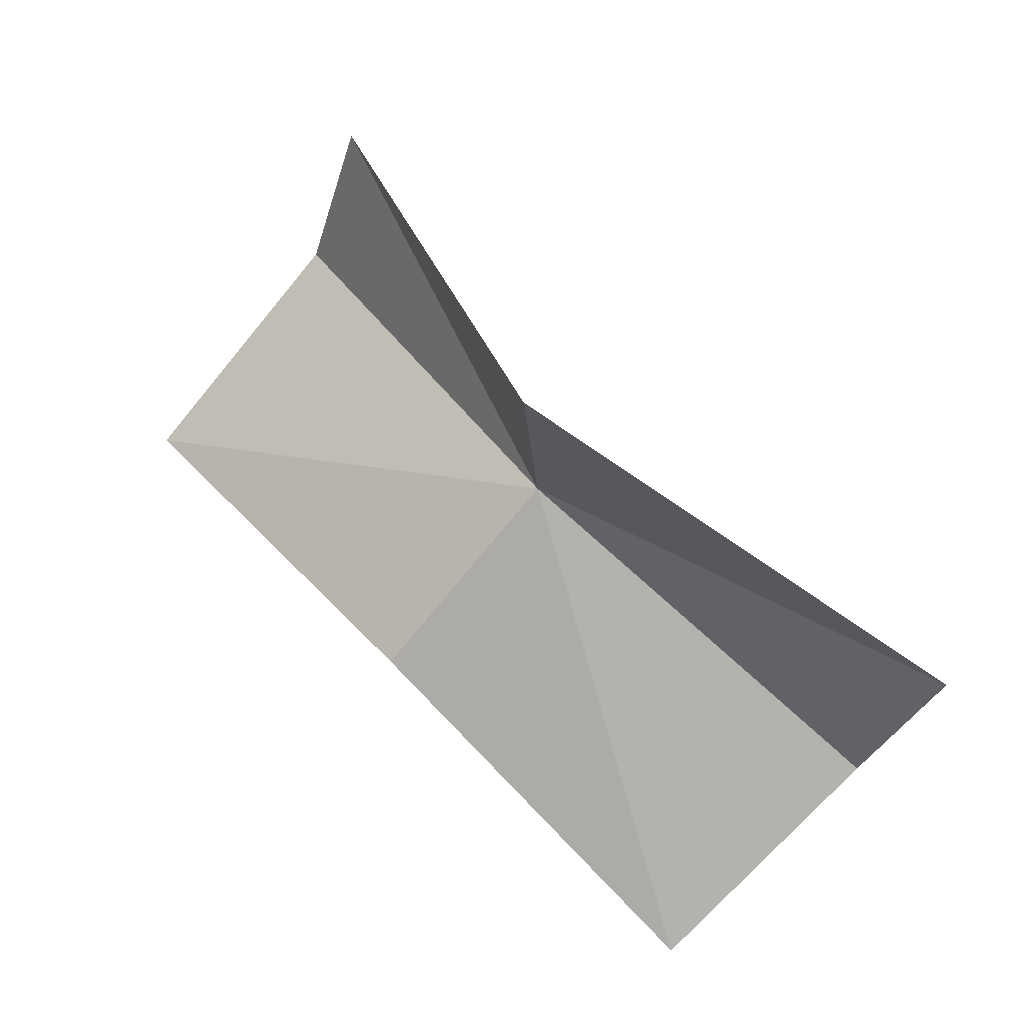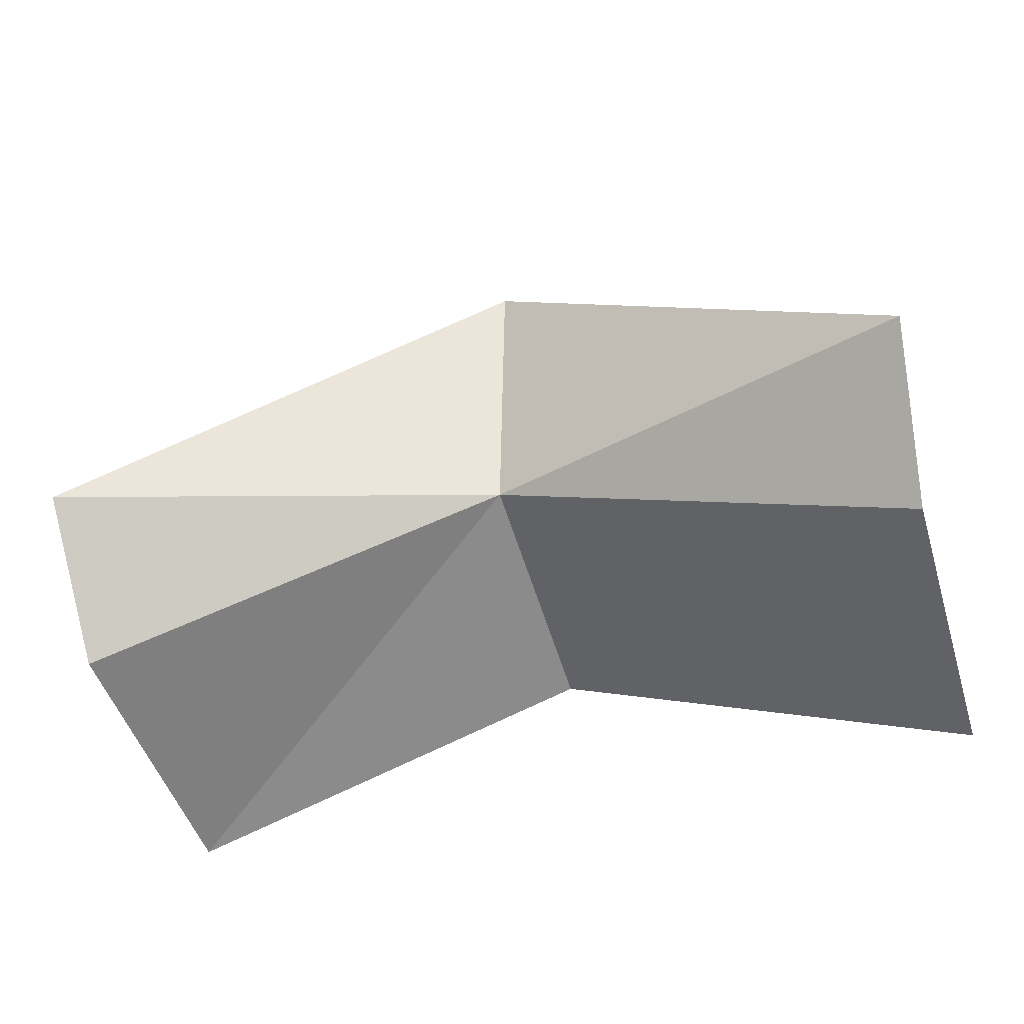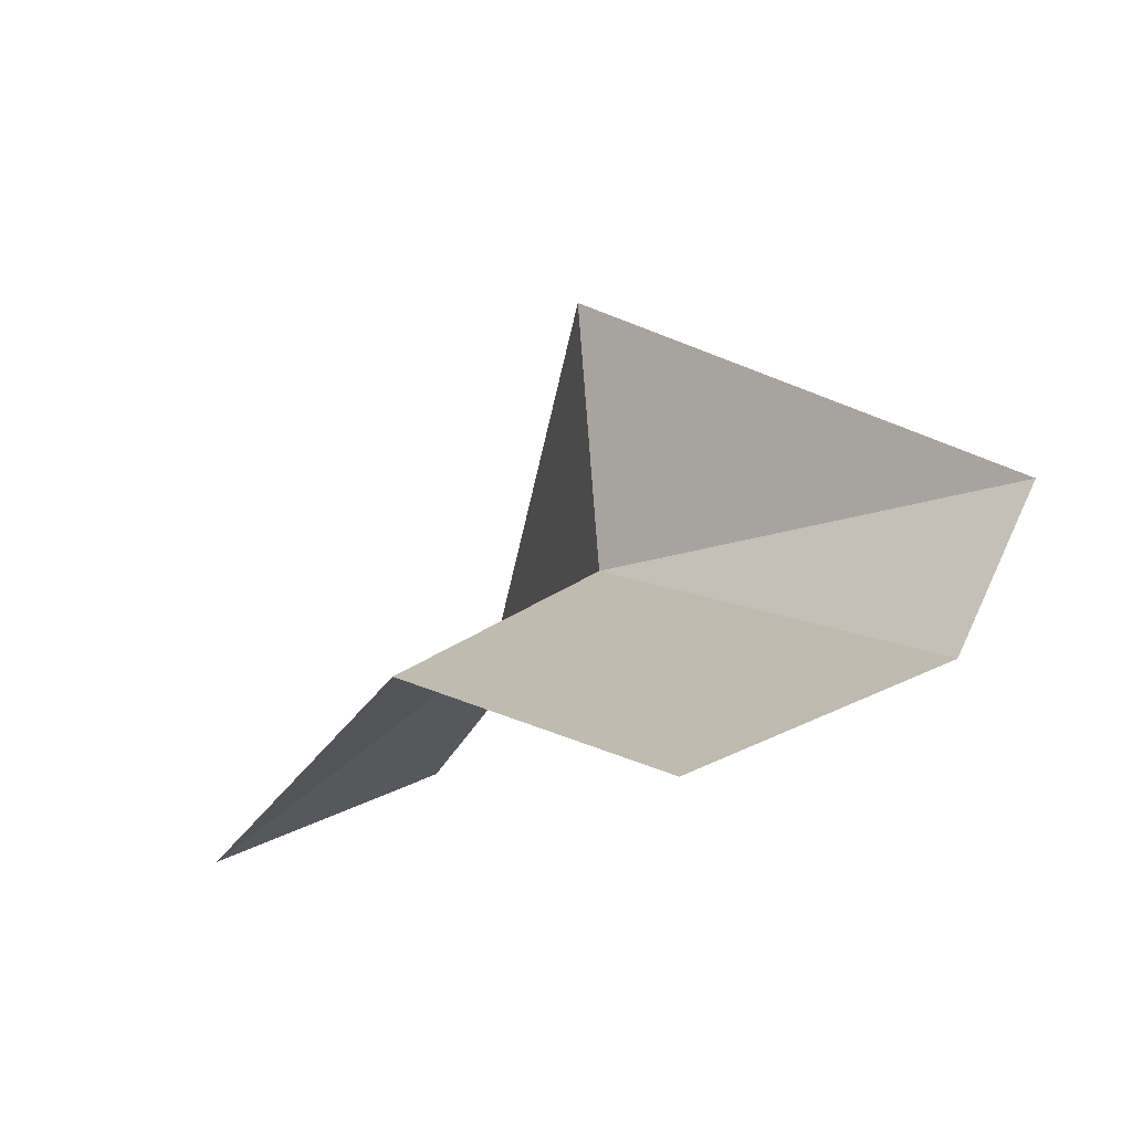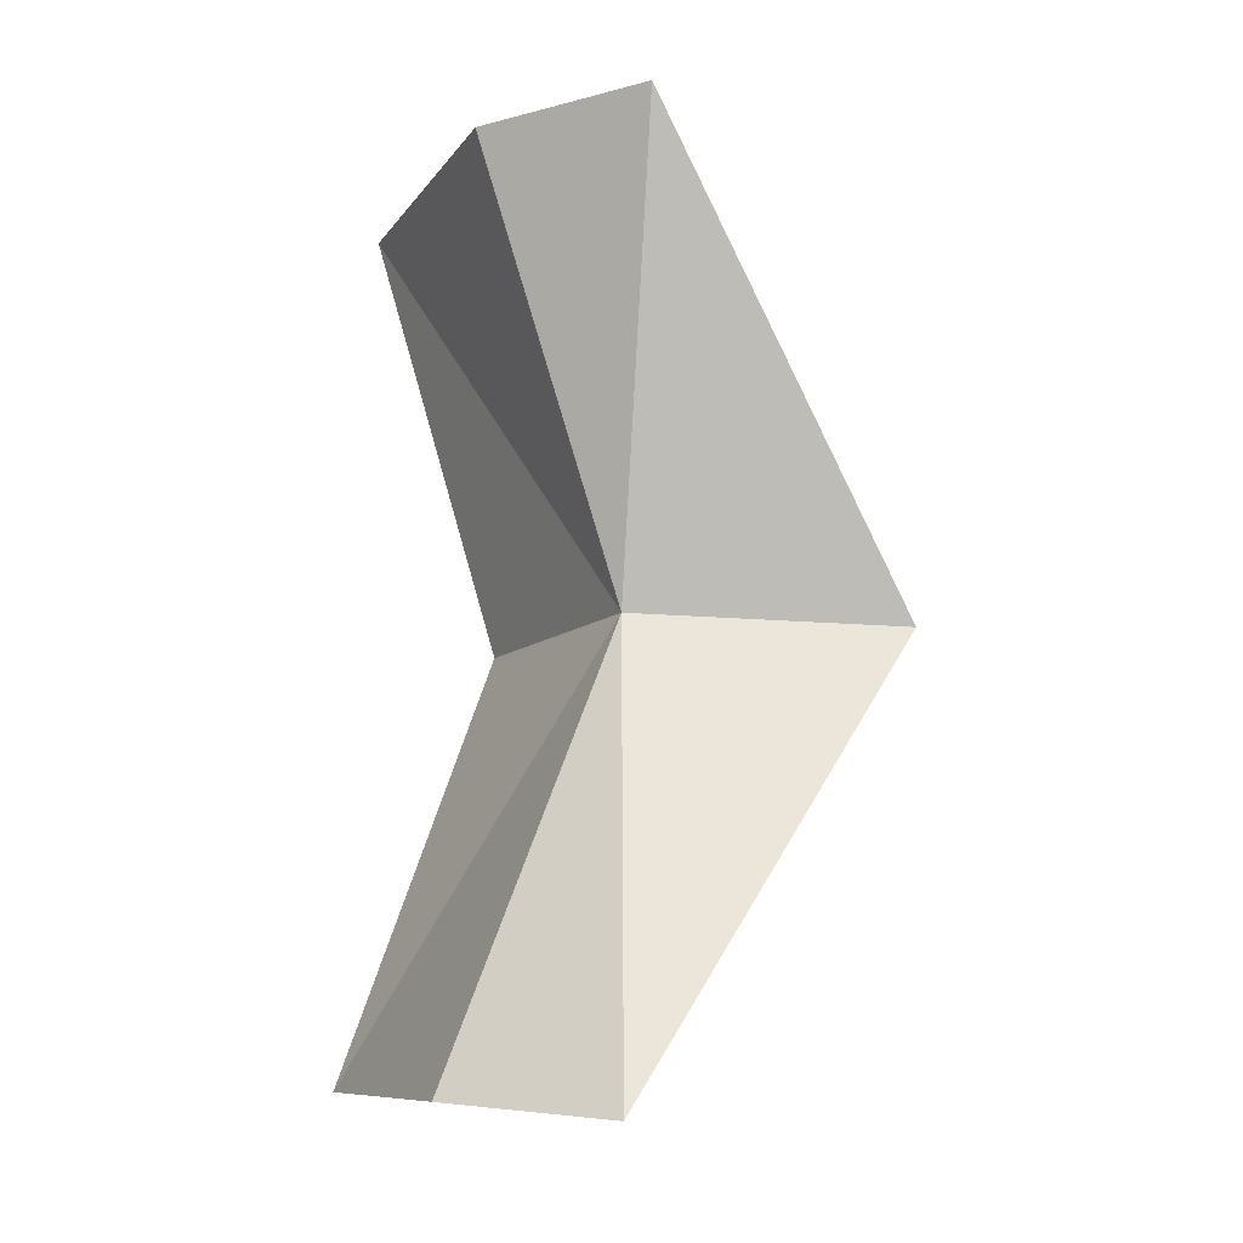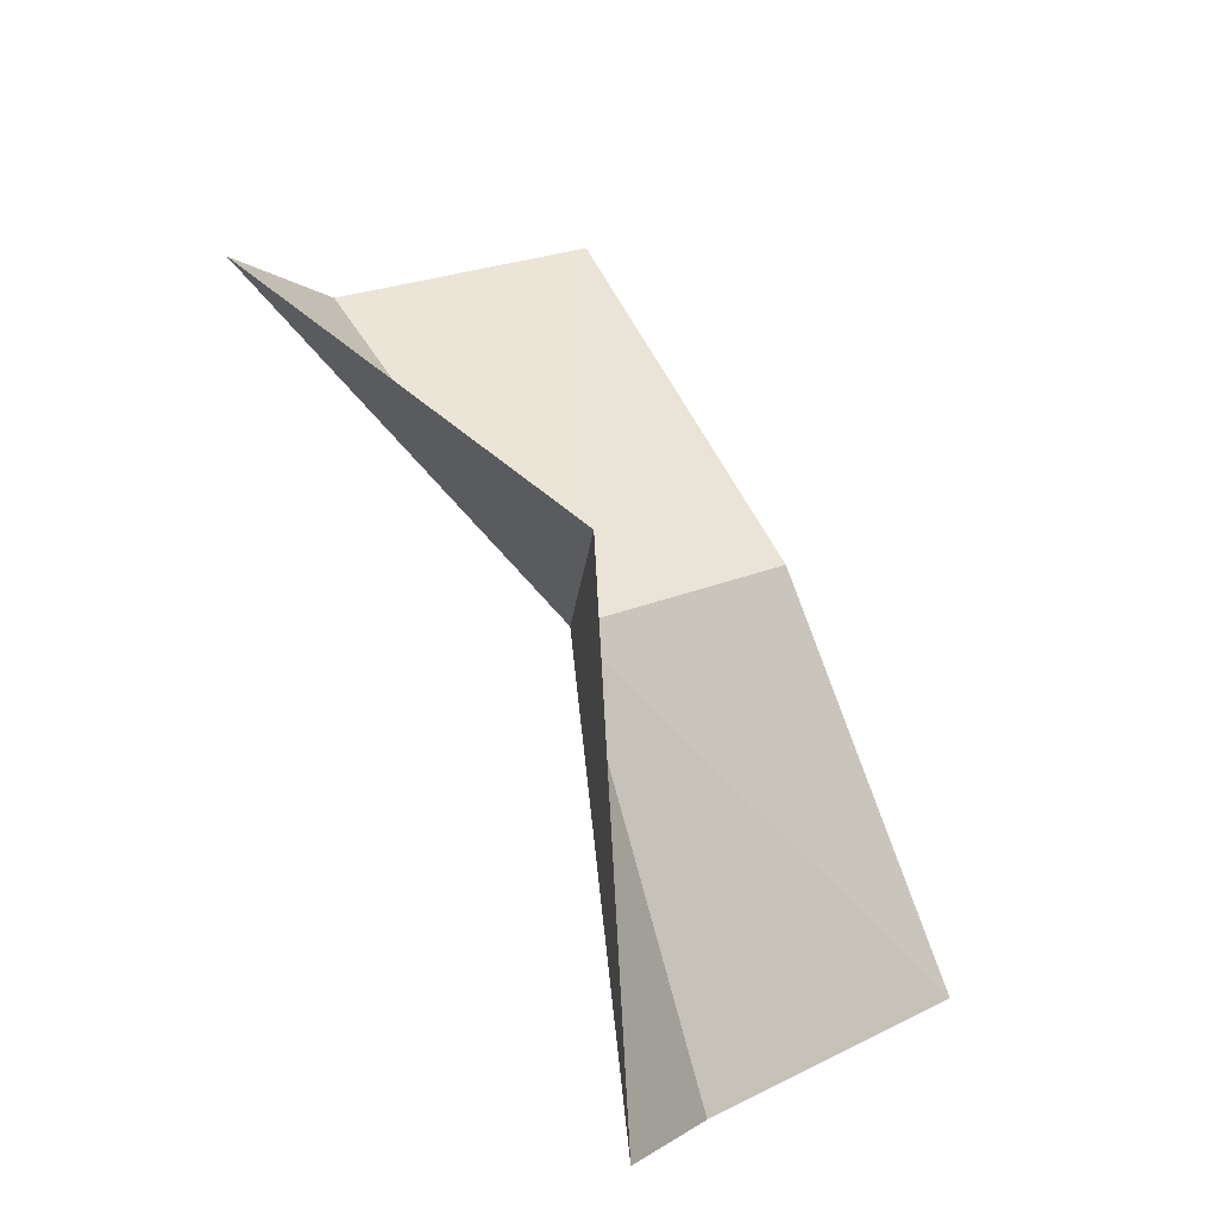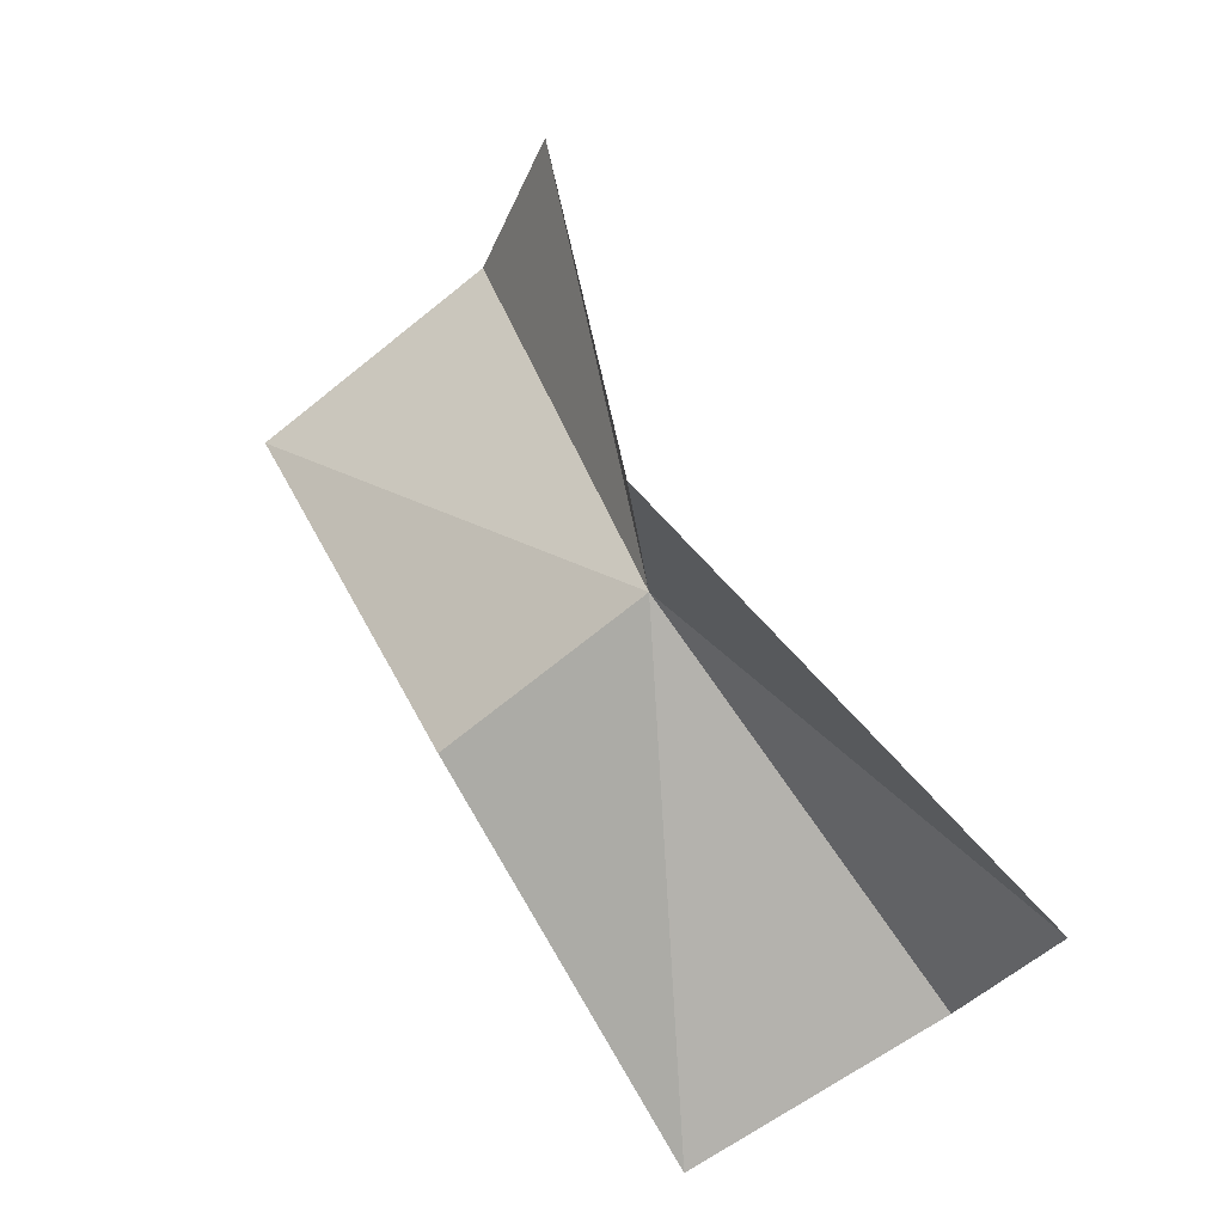
<metadata>
{"format":"obj","ext":"obj","renderer":"f3d","projection":"perspective","resolution":1024,"background":"white","views":[{"elev":68.5,"azim":-134.3,"up":"+Y"},{"elev":-30.0,"azim":19.9,"up":"+Y"},{"elev":-13.7,"azim":-122.0,"up":"+Y"},{"elev":77.5,"azim":92.6,"up":"+Z"},{"elev":76.5,"azim":65.6,"up":"+Y"},{"elev":67.7,"azim":-119.8,"up":"+Y"}]}
</metadata>
<code>
v -1.136 53.69 121
v -1.057 49.19 113.1
v 14.22 44.66 113.8
v -1.303 63.25 120
v 14.83 54.48 126.2
v 14.5 48.76 123.3
v -16.17 44.13 113.8
v -17.12 53.92 126.2
v -16.59 48.22 123.3
f 1 3 2
f 1 4 5
f 1 6 3
f 1 5 6
f 1 2 7
f 1 8 4
f 1 7 9
f 1 9 8

</code>
